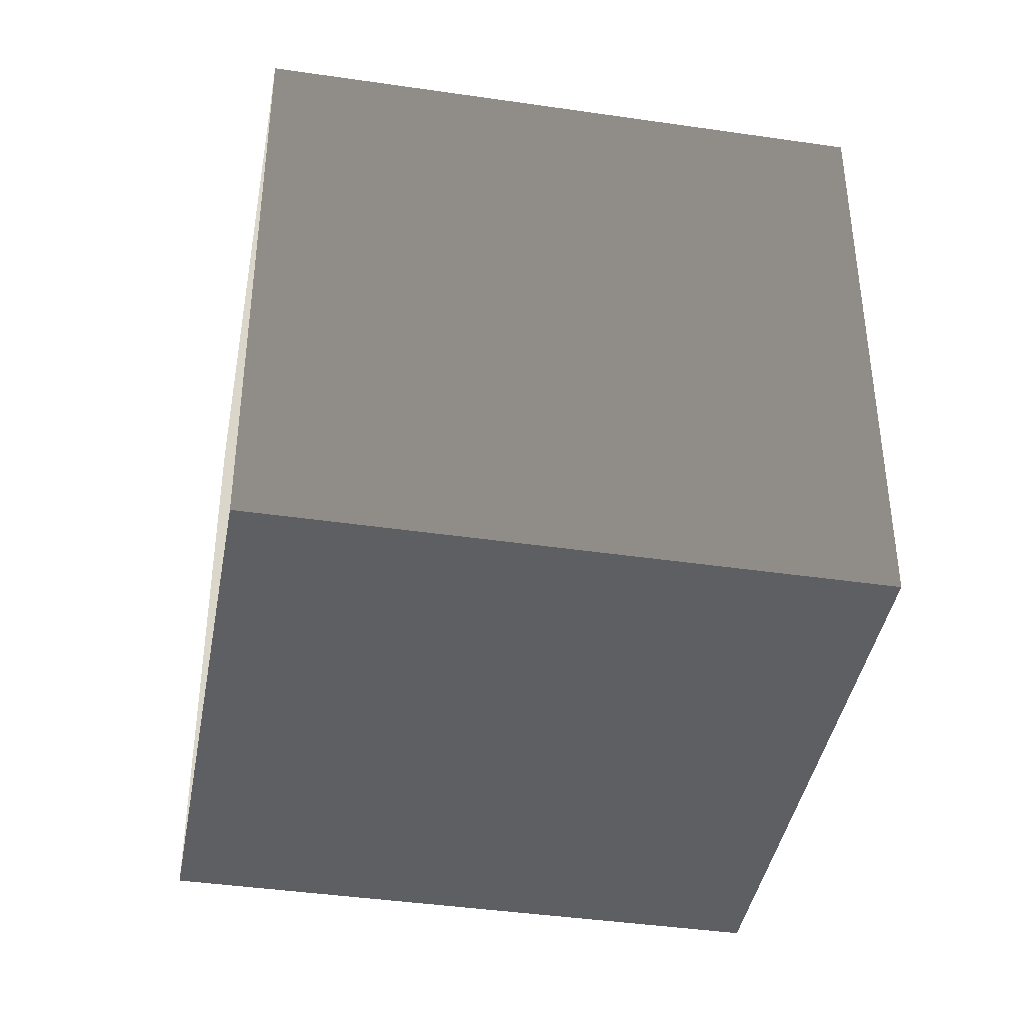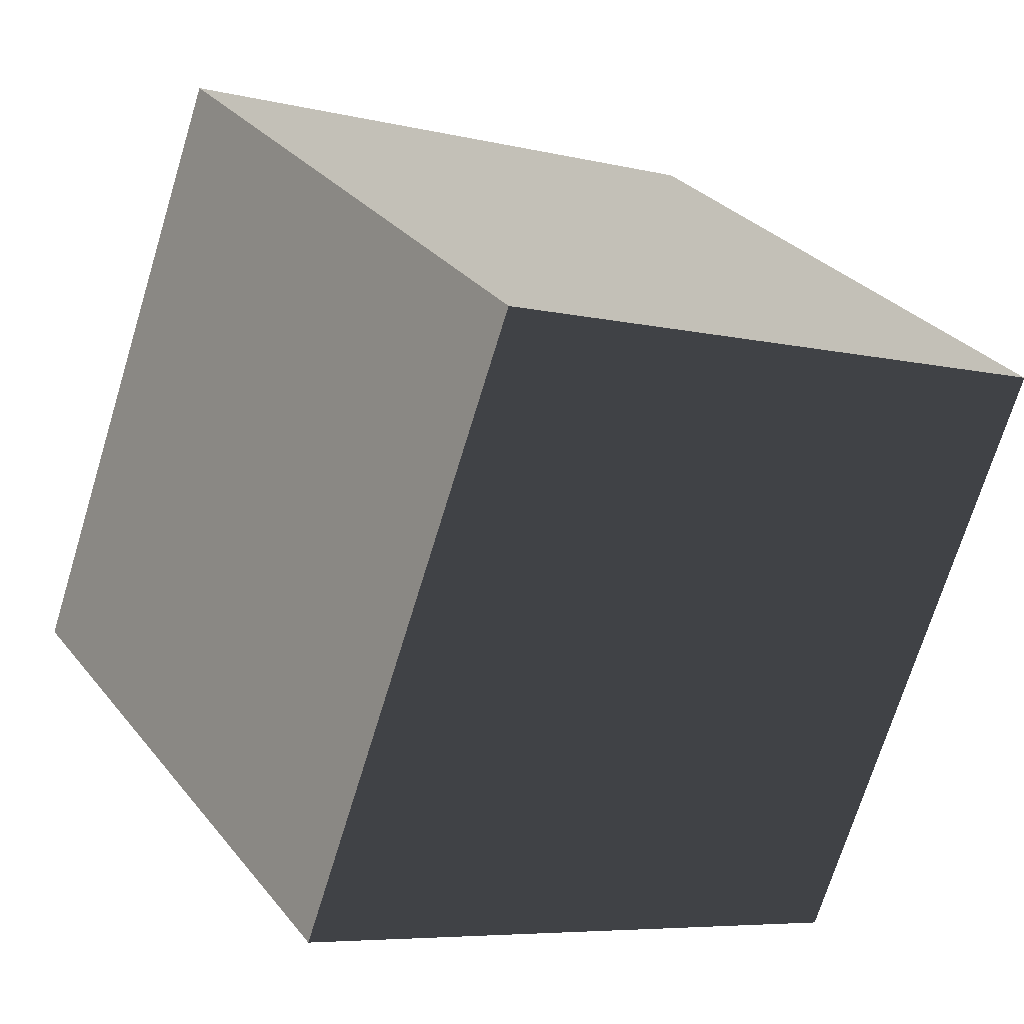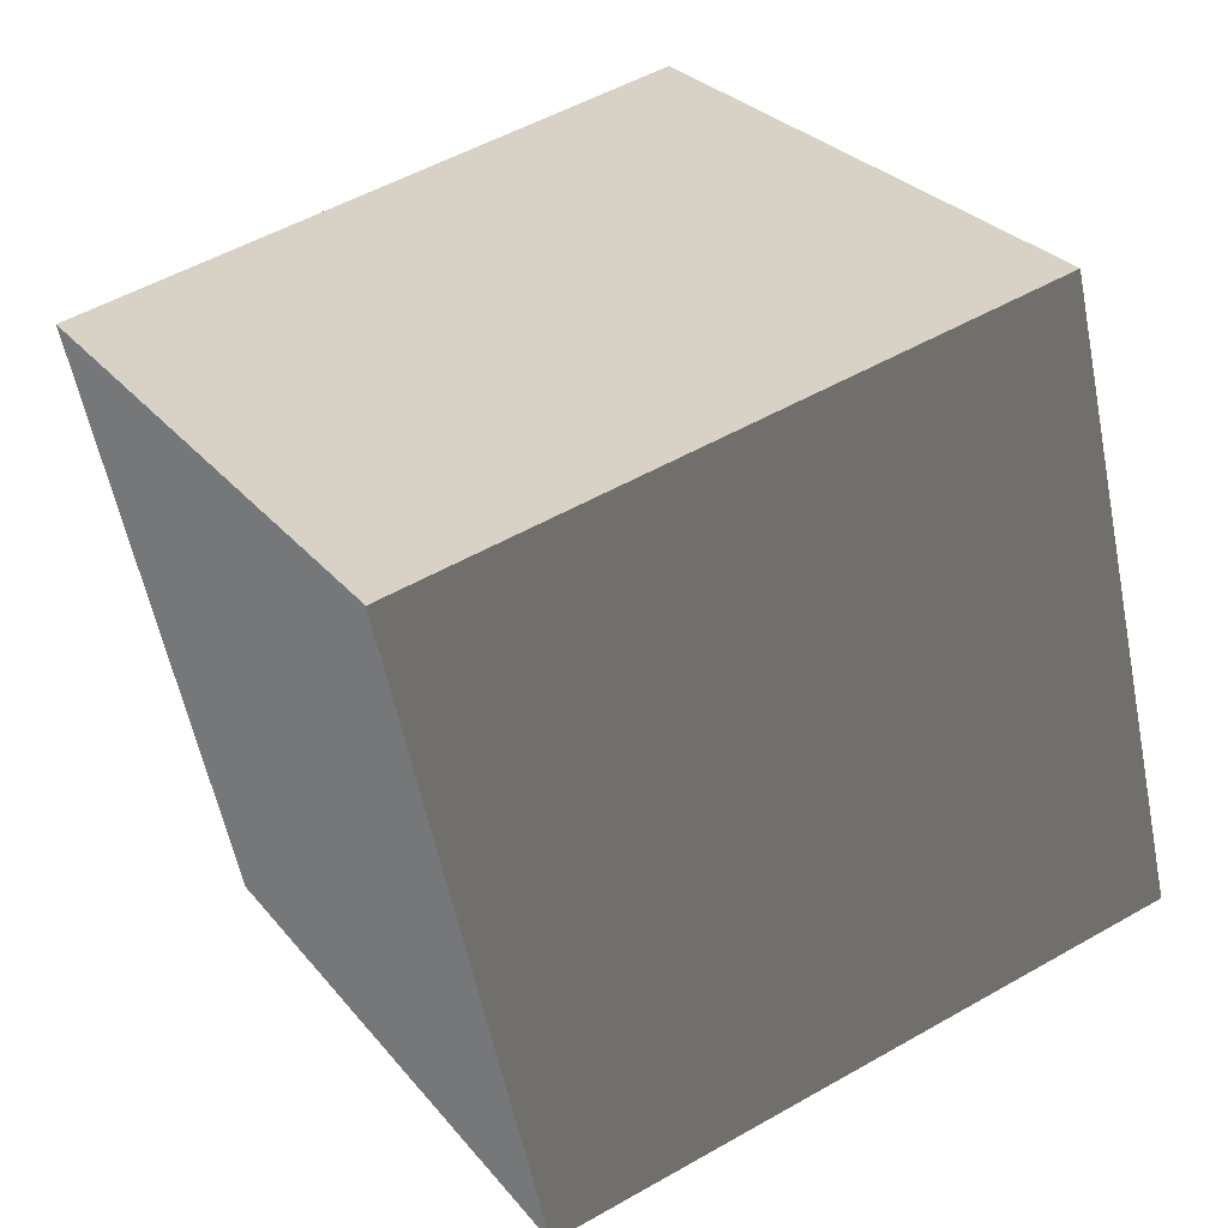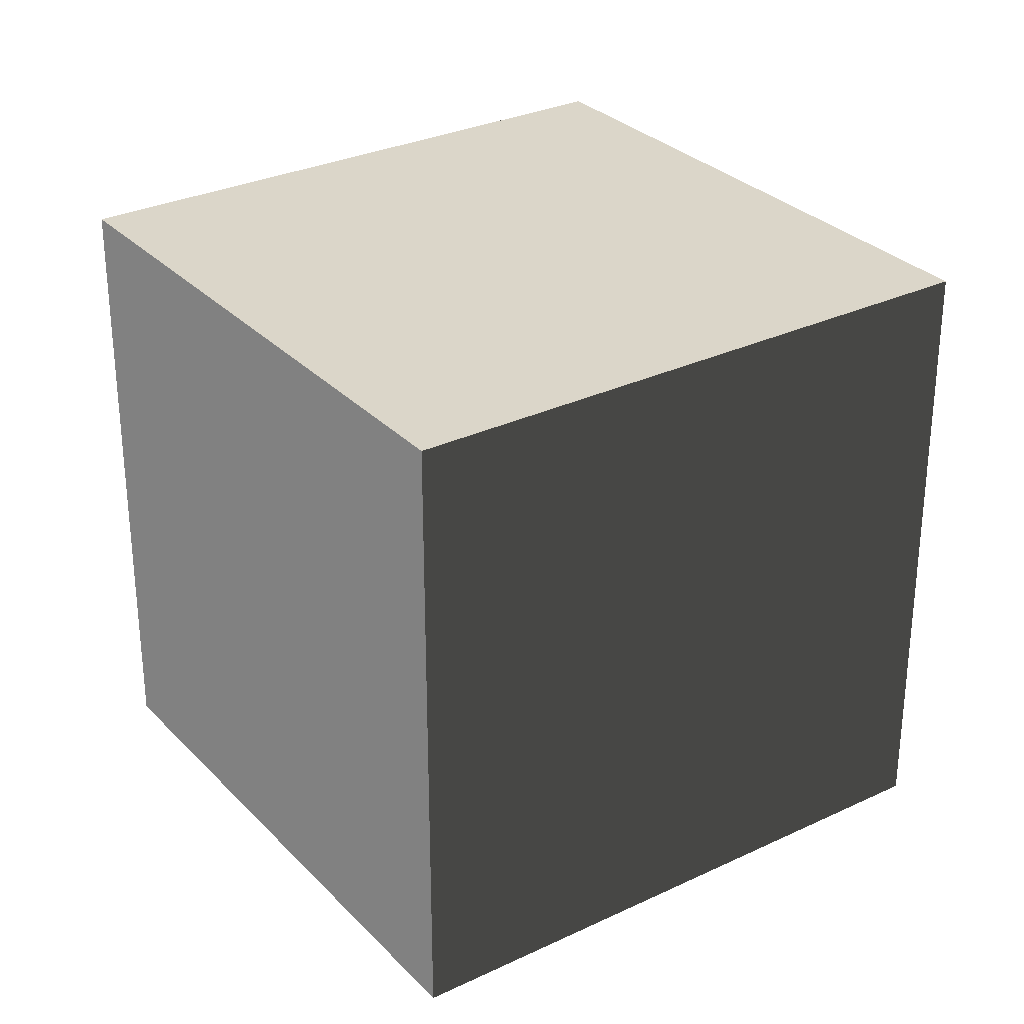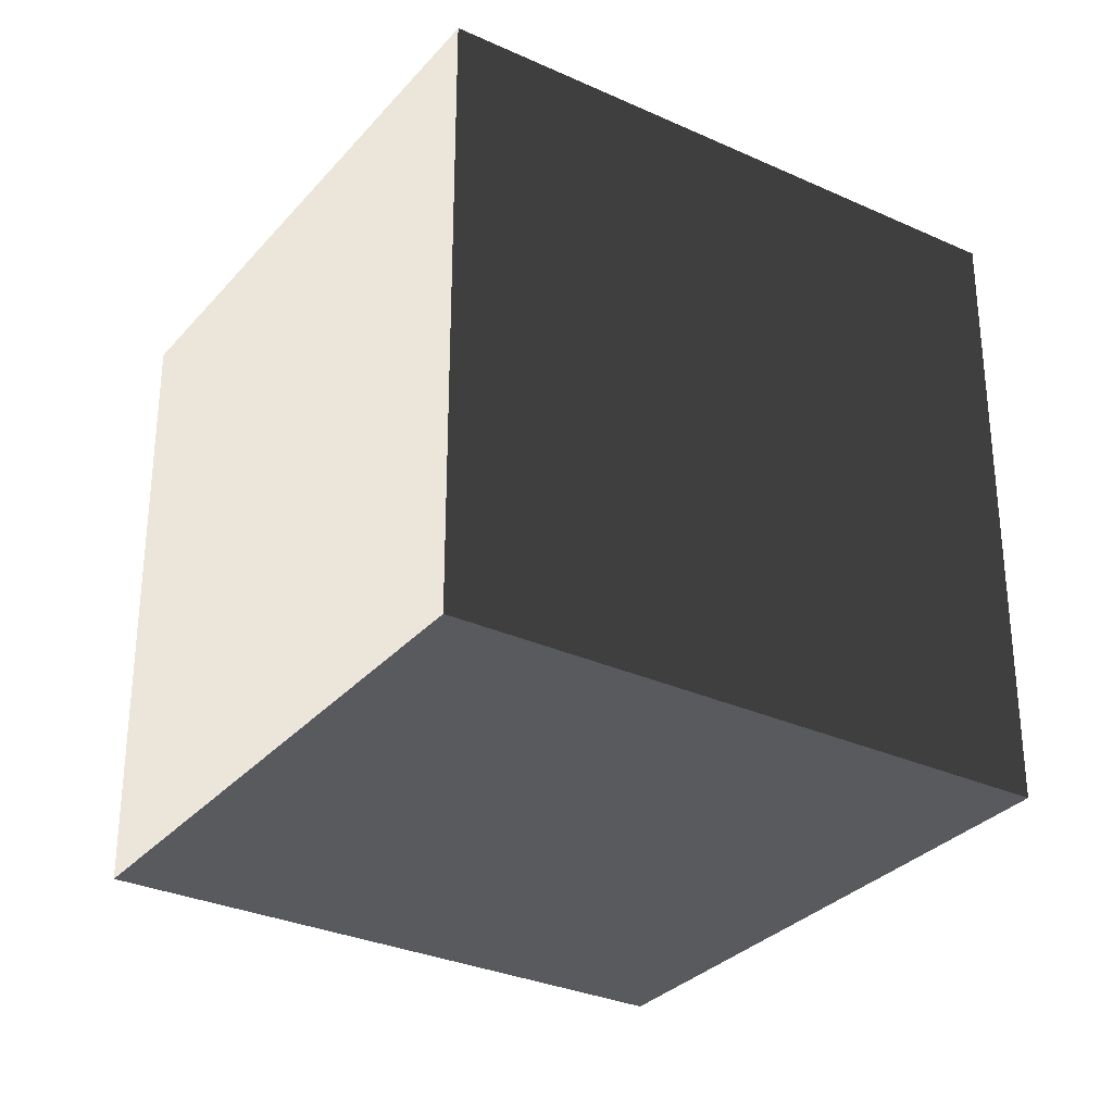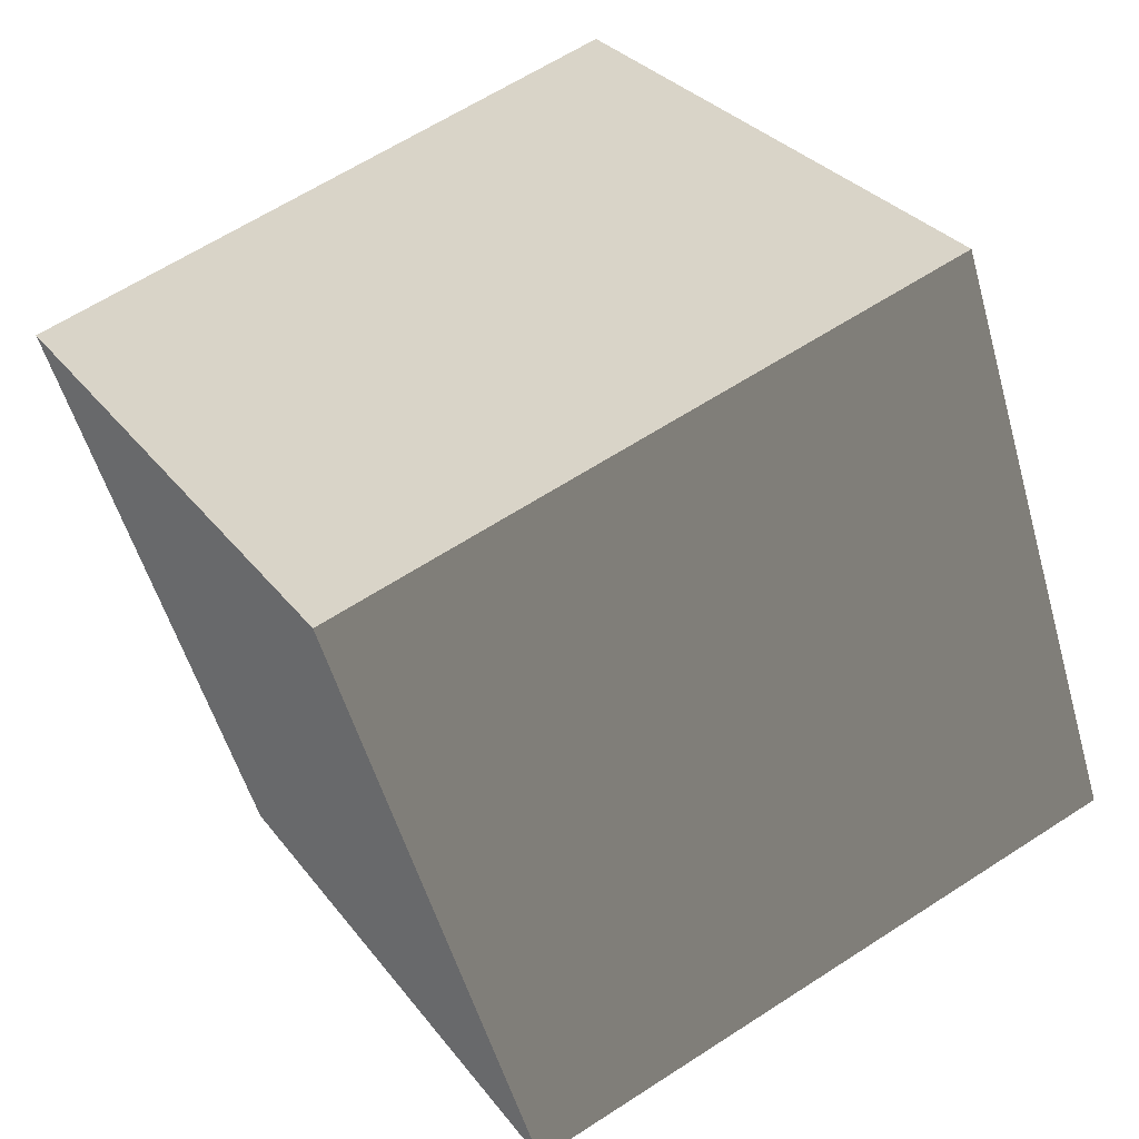
<metadata>
{"format":"obj","ext":"obj","renderer":"f3d","projection":"perspective","resolution":1024,"background":"white","views":[{"elev":-41.0,"azim":109.9,"up":"+Z"},{"elev":-6.4,"azim":-125.9,"up":"+Y"},{"elev":-57.0,"azim":11.3,"up":"+Y"},{"elev":30.0,"azim":-4.7,"up":"+Z"},{"elev":-30.9,"azim":-3.1,"up":"+Z"},{"elev":-52.6,"azim":15.6,"up":"+Y"}]}
</metadata>
<code>
v -1.366 0.366 -1
v -1.366 0.366 1
v 0.366 1.366 -1
v 0.366 1.366 1
v -0.366 -1.366 -1
v -0.366 -1.366 1
v 1.366 -0.366 -1
v 1.366 -0.366 1
f 1 2 4 3
f 3 4 8 7
f 7 8 6 5
f 5 6 2 1
f 3 7 5 1
f 8 4 2 6

</code>
